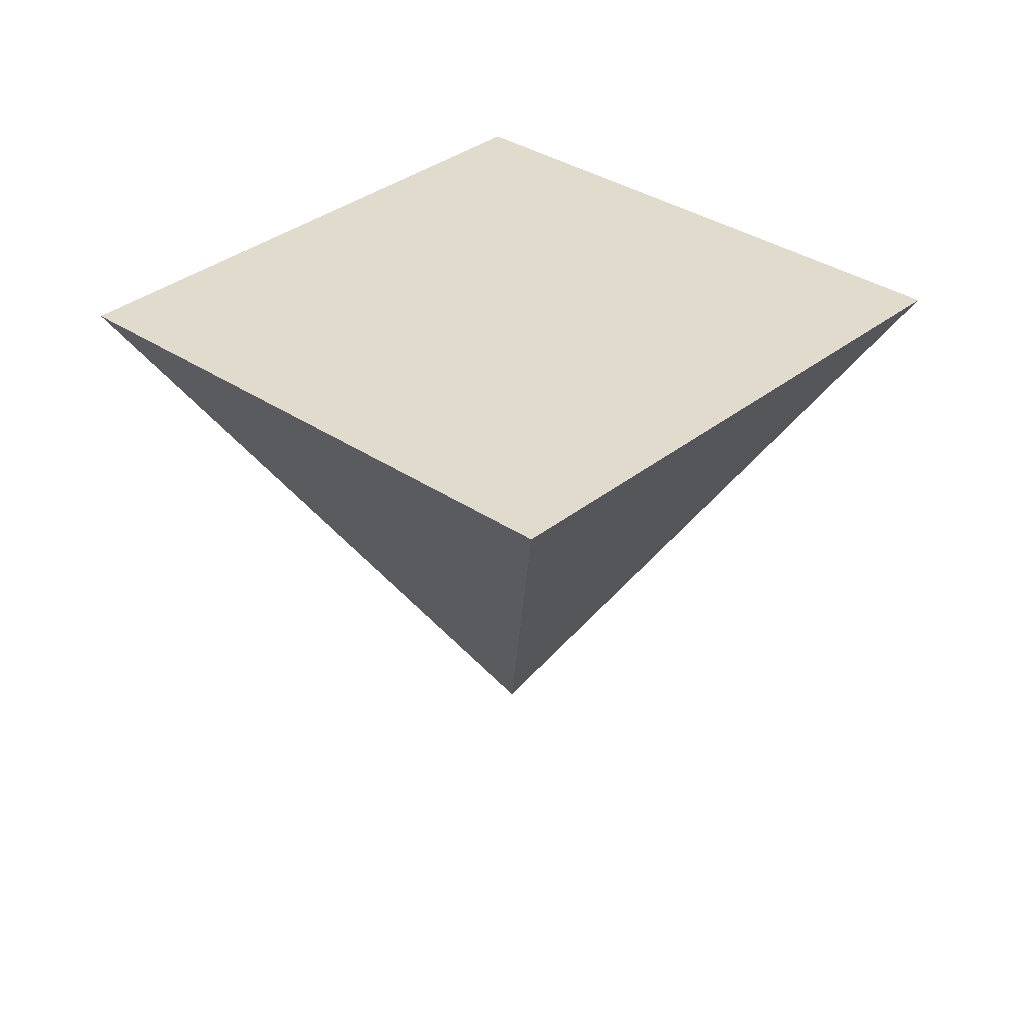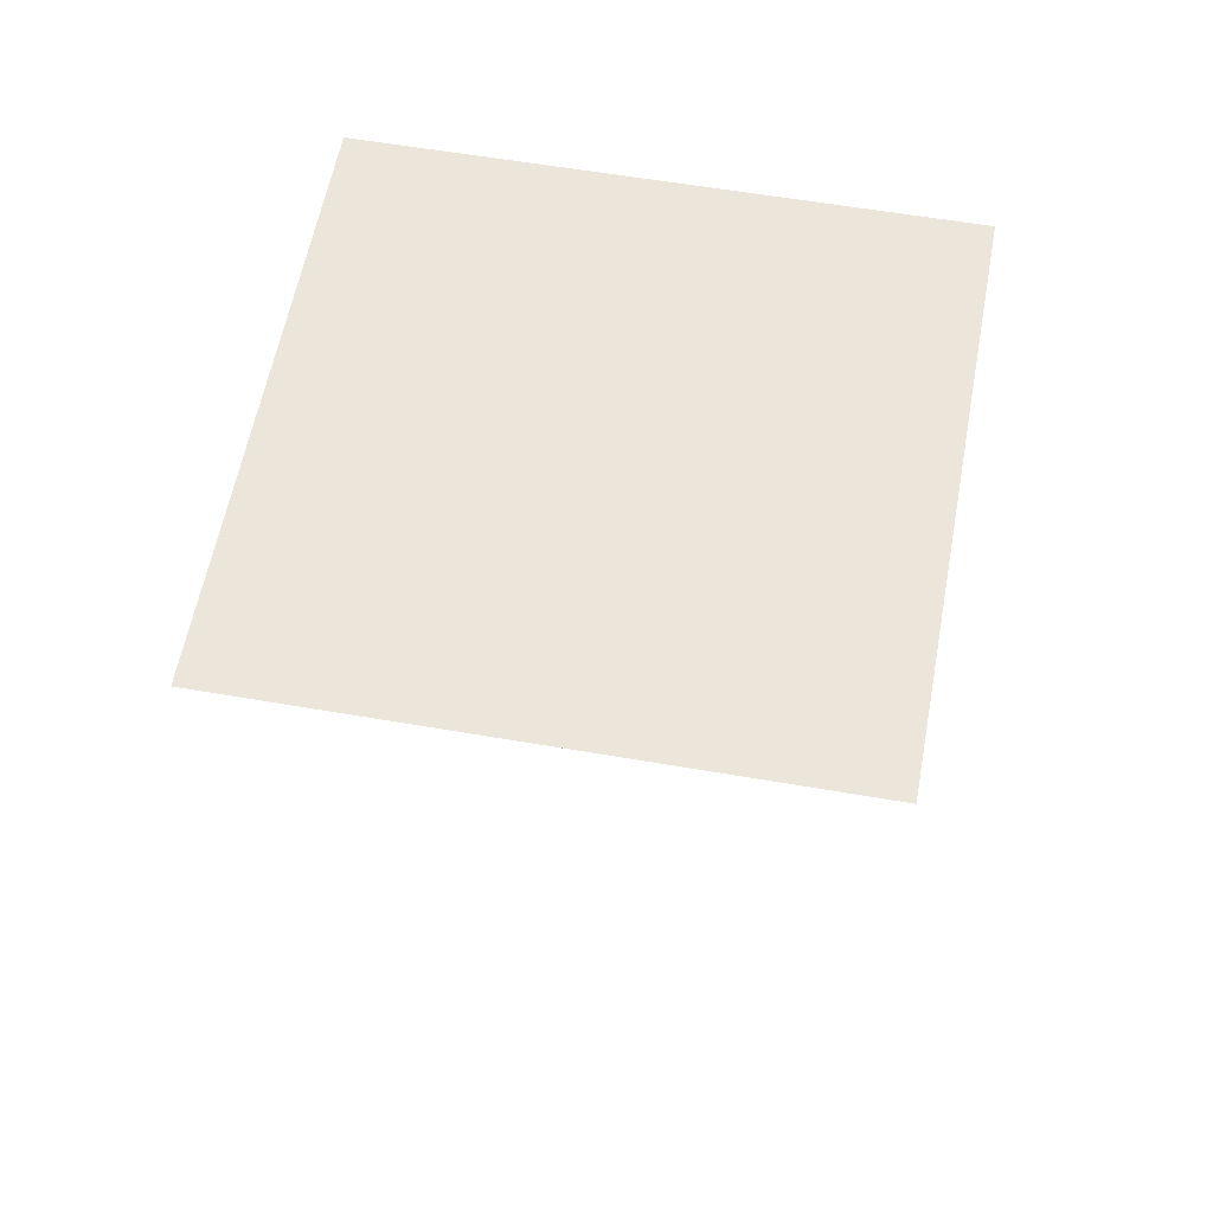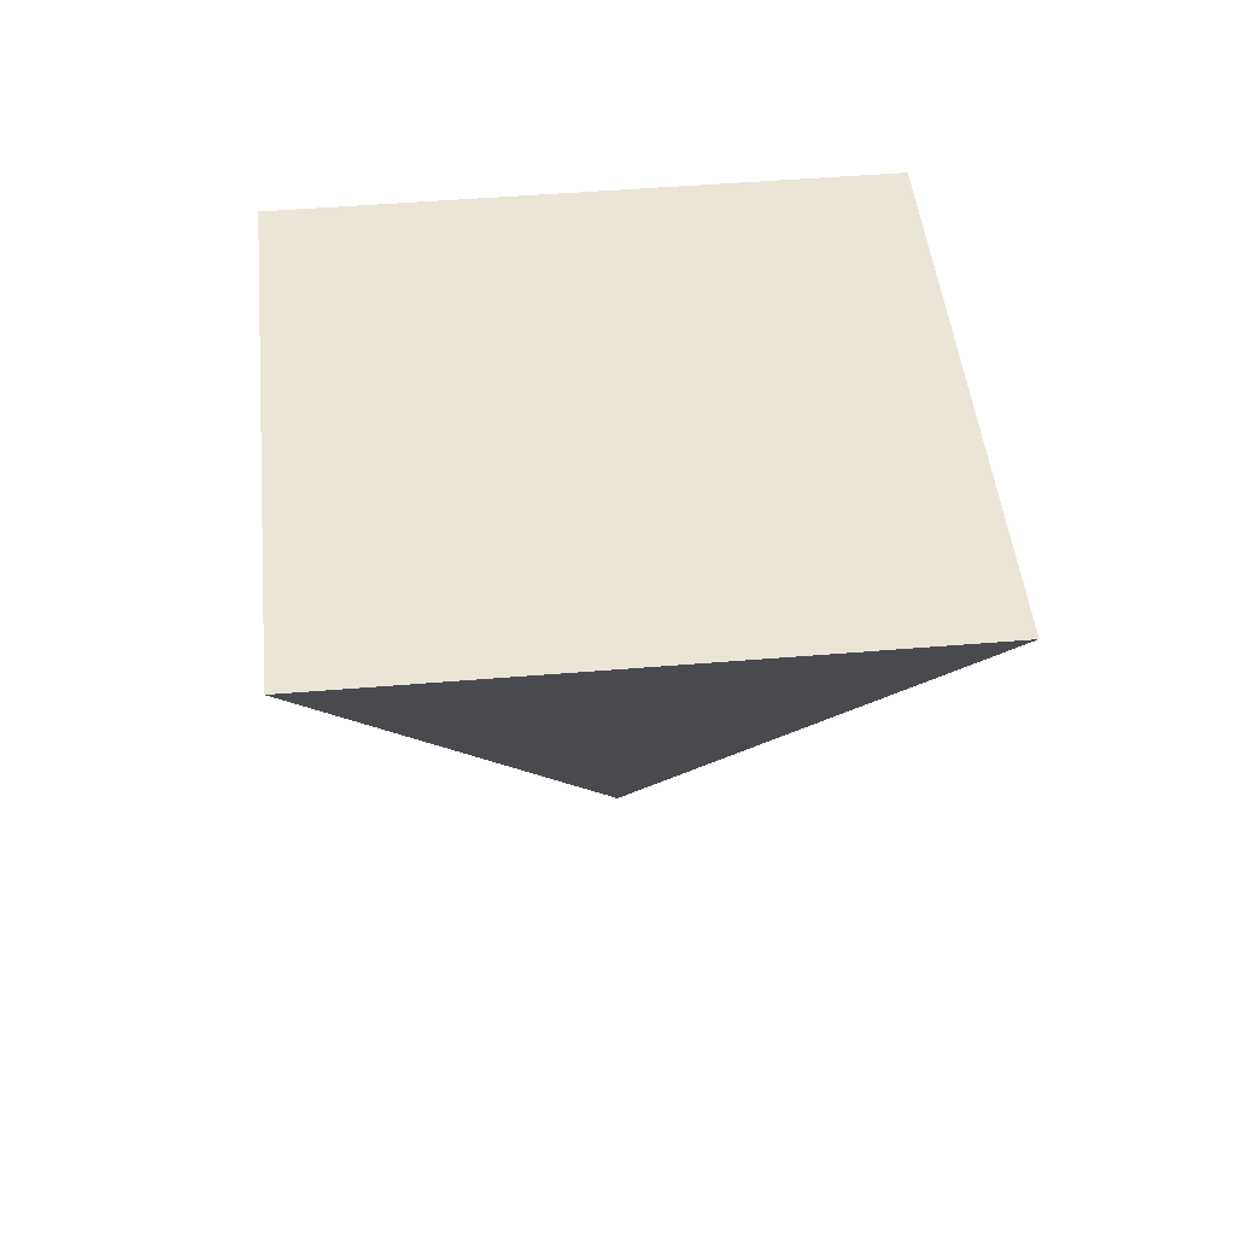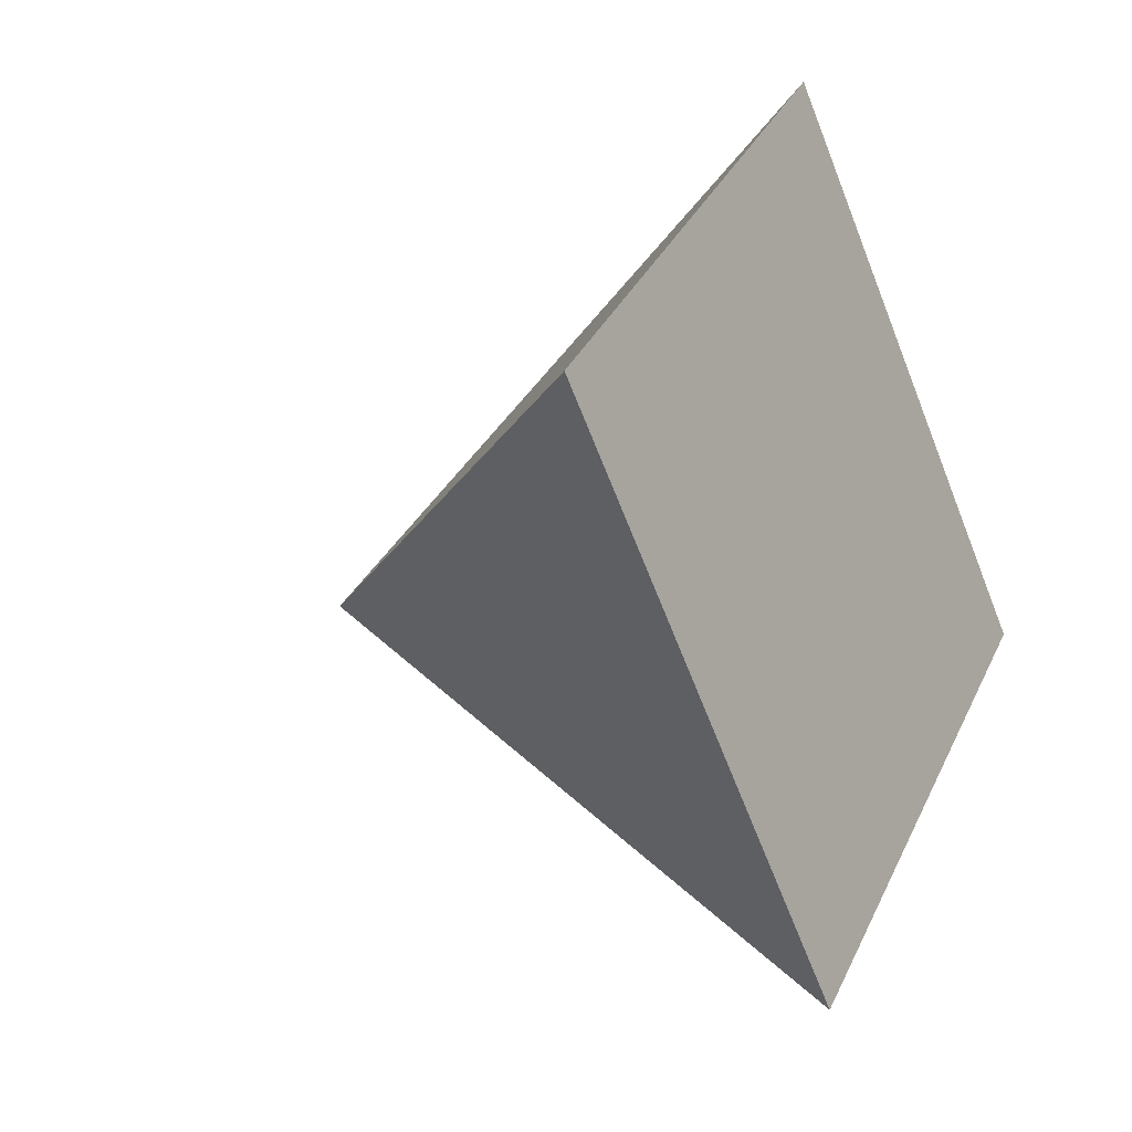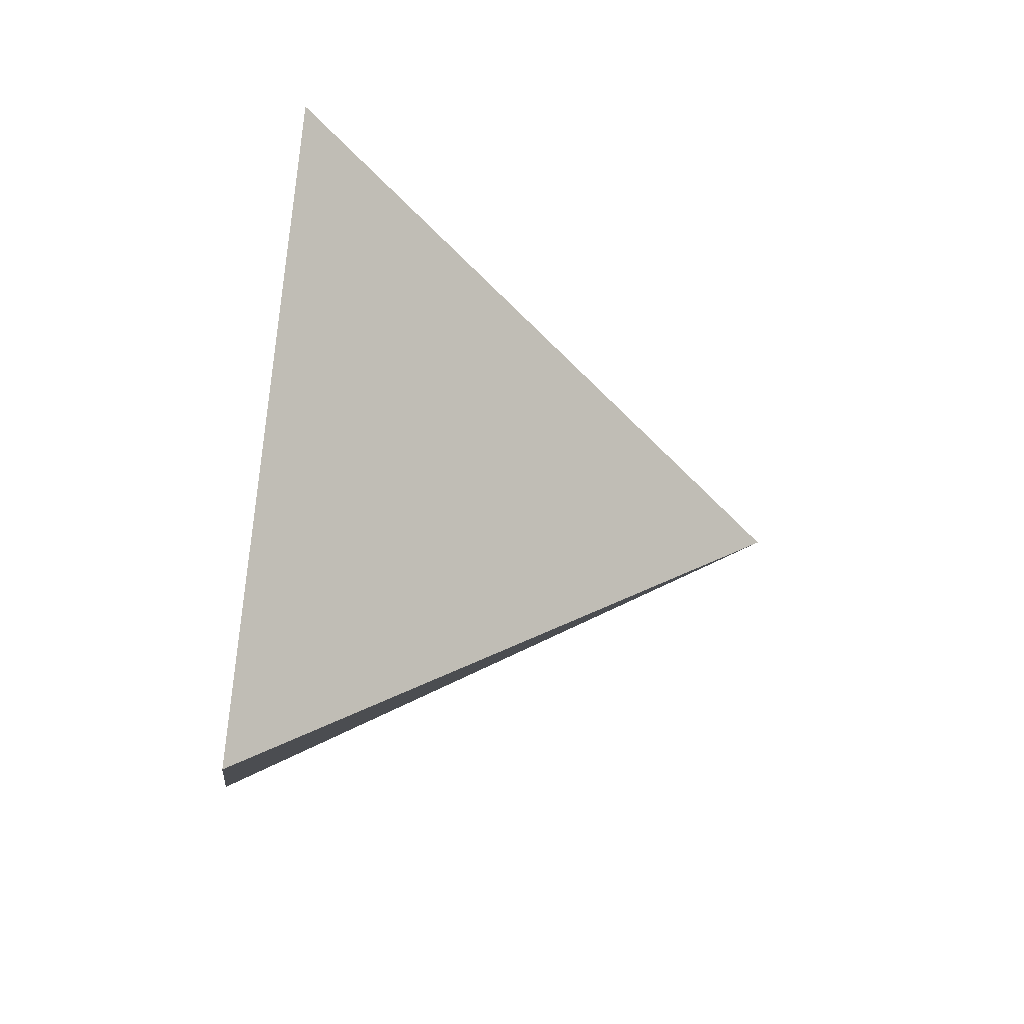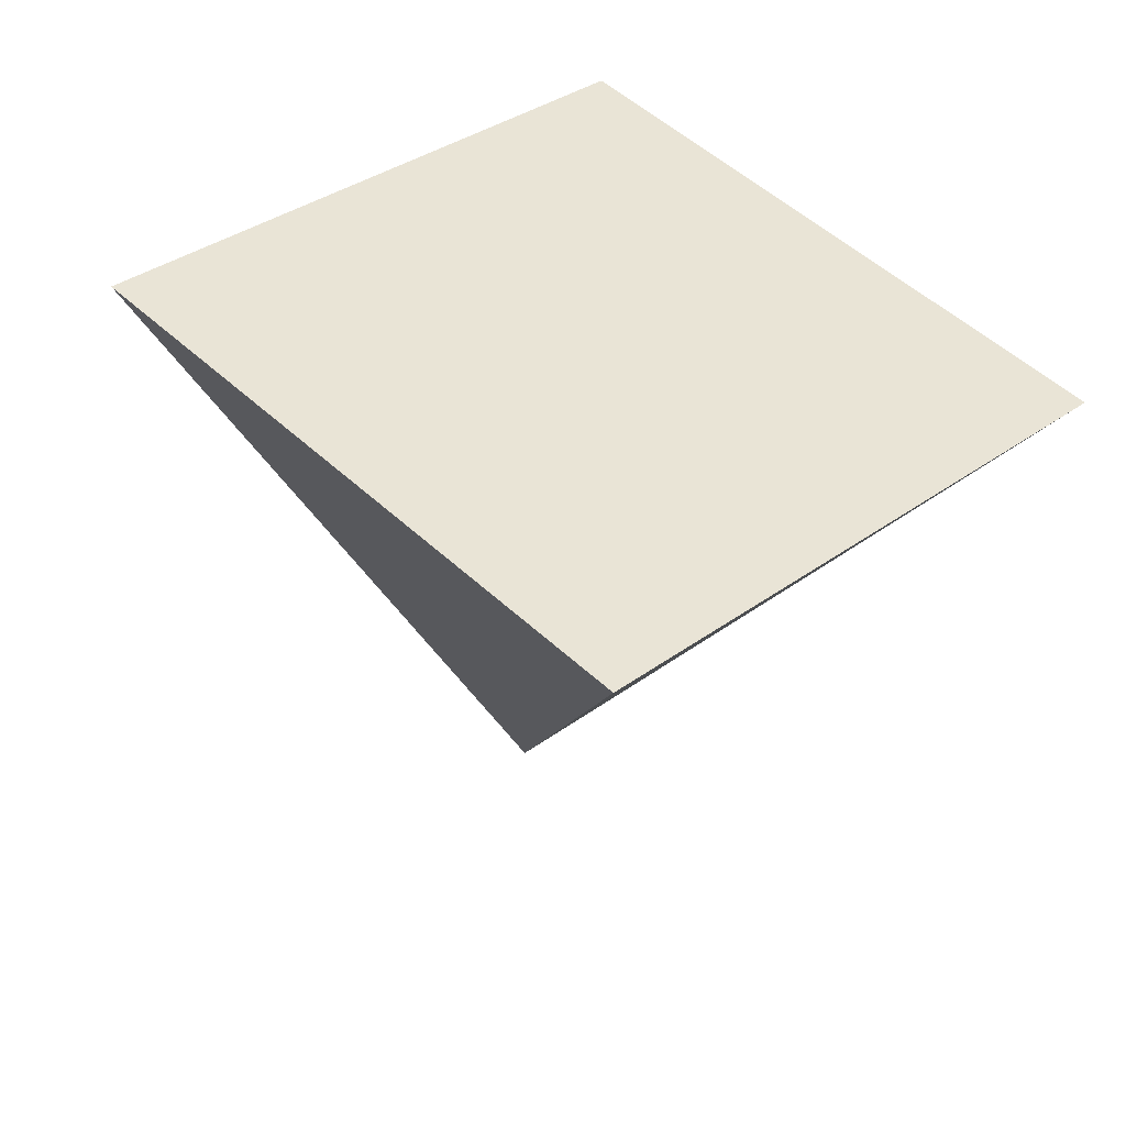
<metadata>
{"format":"obj","ext":"obj","renderer":"f3d","projection":"perspective","resolution":1024,"background":"white","views":[{"elev":33.8,"azim":87.7,"up":"+Y"},{"elev":57.0,"azim":-124.7,"up":"+Y"},{"elev":46.0,"azim":-50.6,"up":"+Y"},{"elev":-17.1,"azim":121.1,"up":"+Z"},{"elev":-53.1,"azim":-98.8,"up":"+Z"},{"elev":-48.0,"azim":171.5,"up":"+Z"}]}
</metadata>
<code>
o Triangle
g Cone
v 0 0 0
v -1 0 1
v -1 -1.2 0
v -1 0 0
v -2 0 -8.742e-08
v -1 0 -1
f 1 2 3
f 4 2 1
f 2 5 3
f 4 5 2
f 5 6 3
f 4 6 5
f 6 1 3
f 4 1 6

</code>
